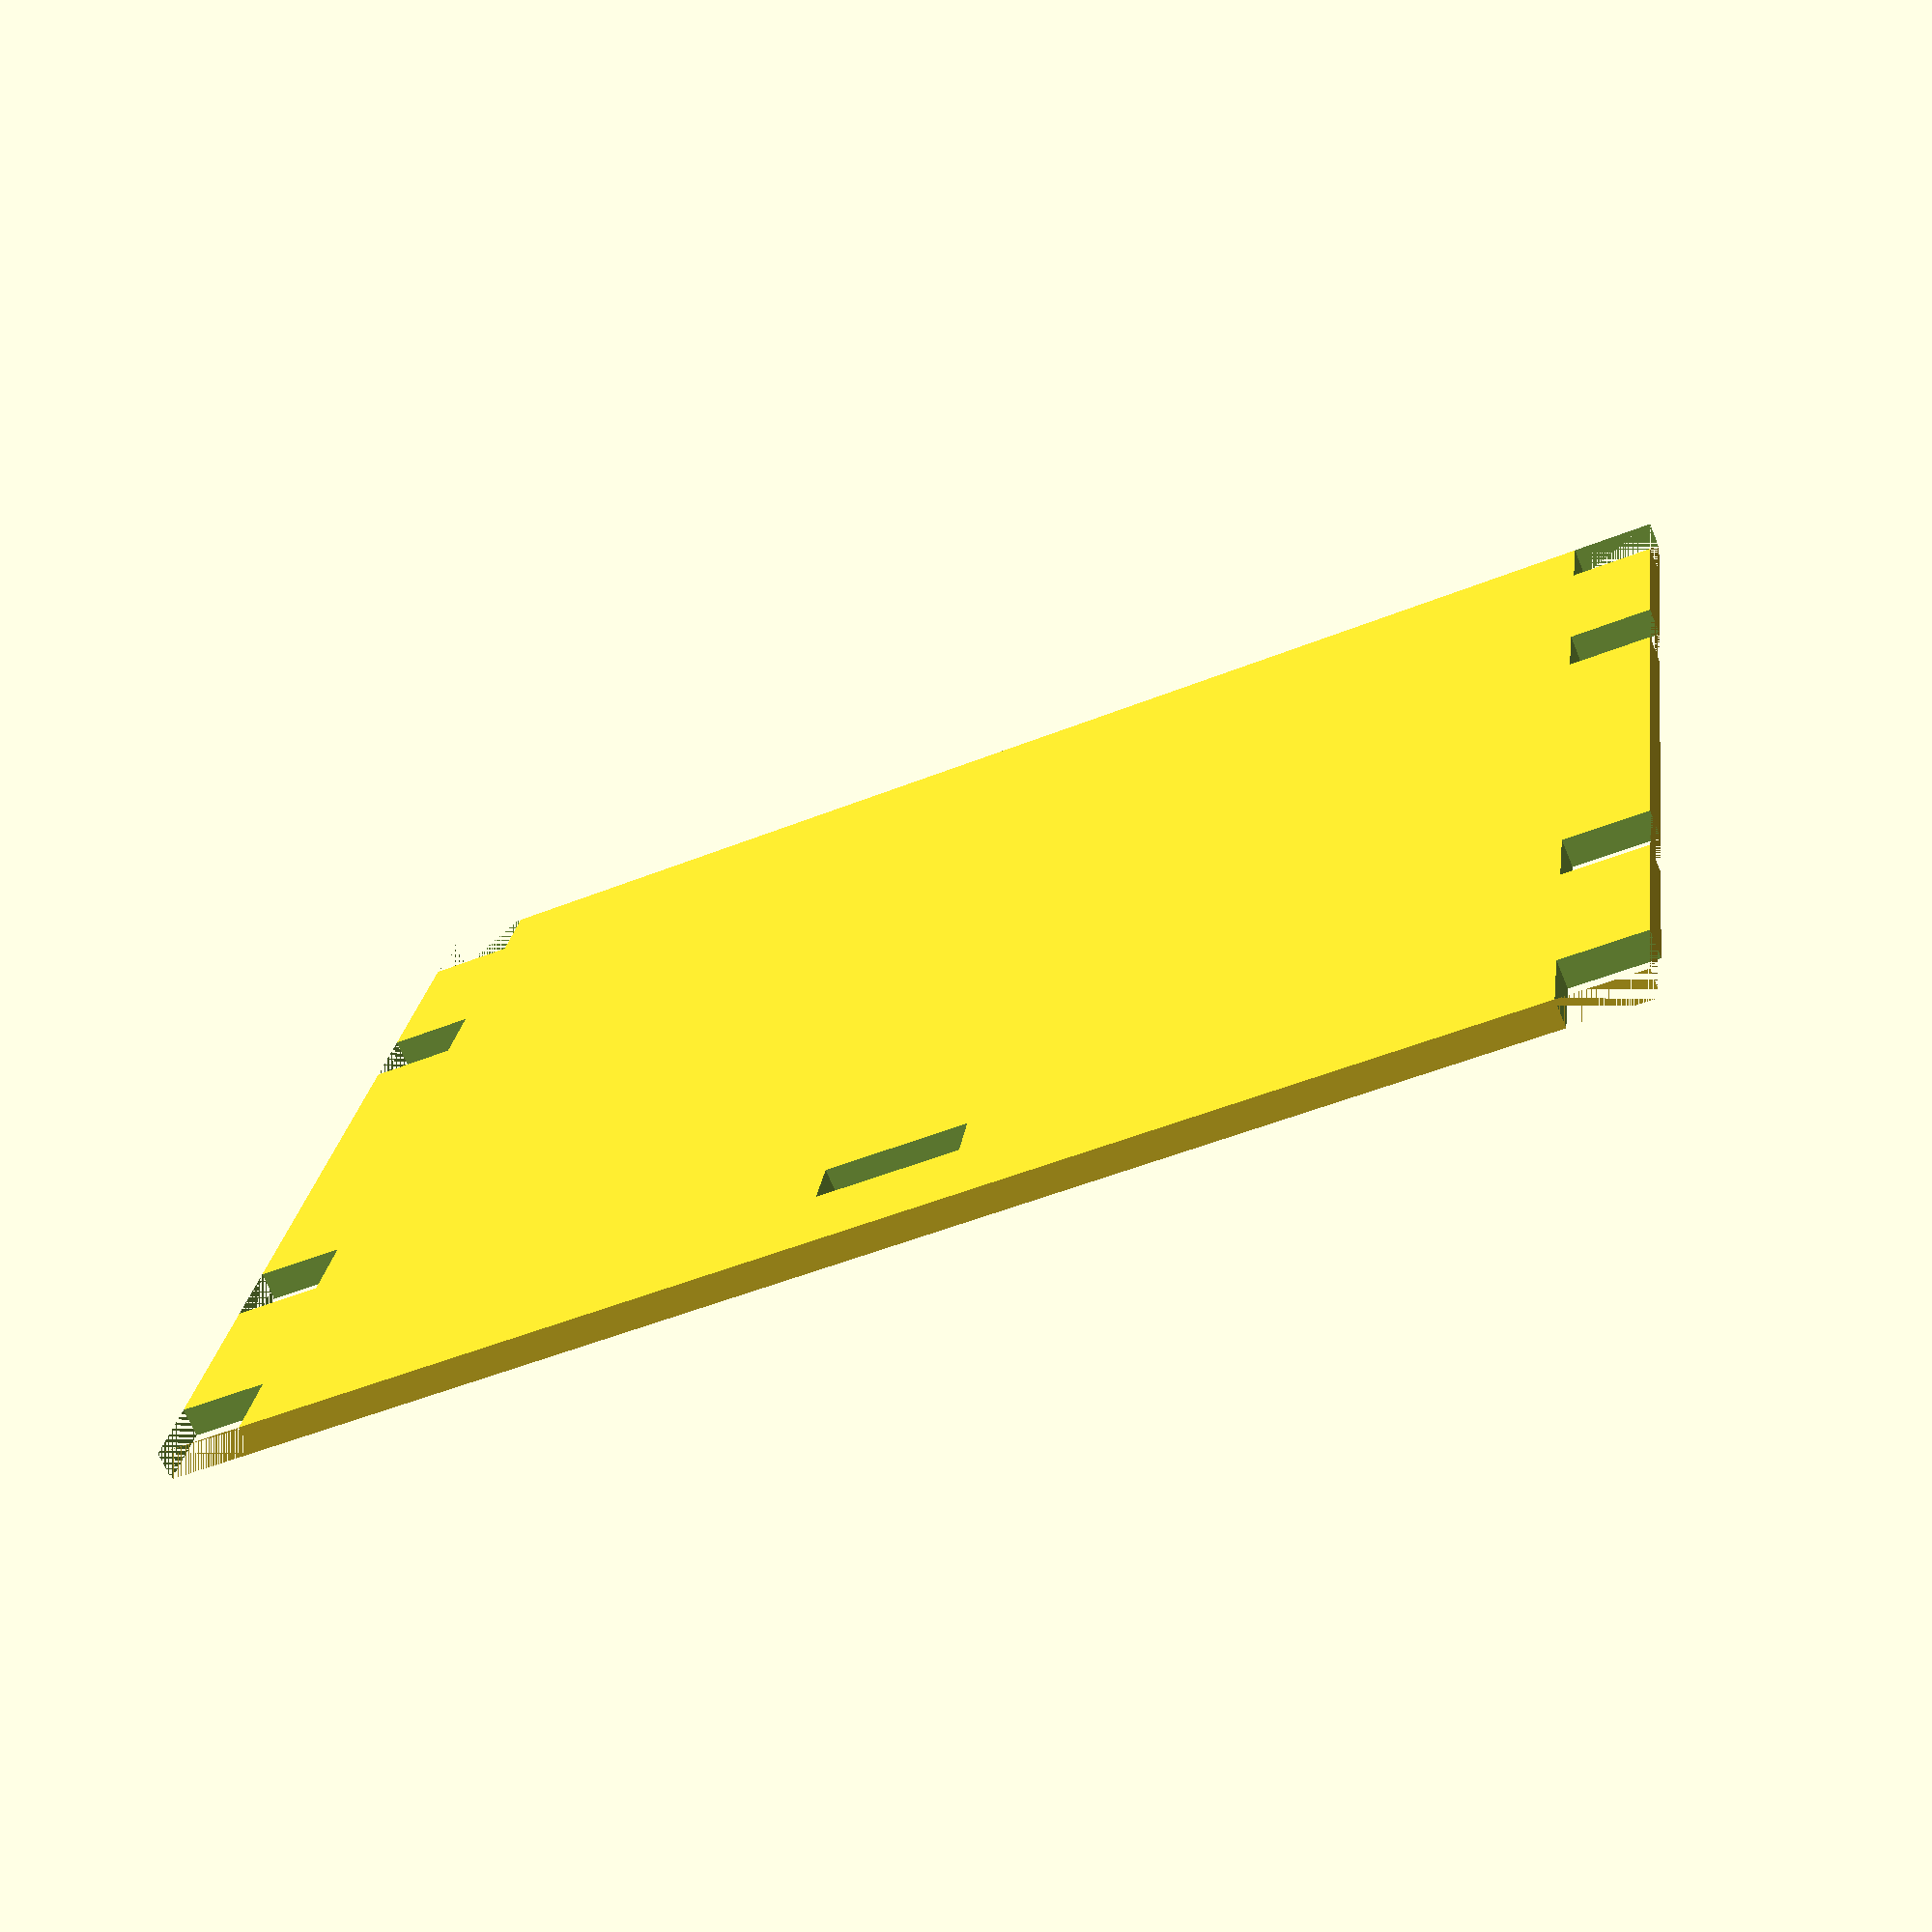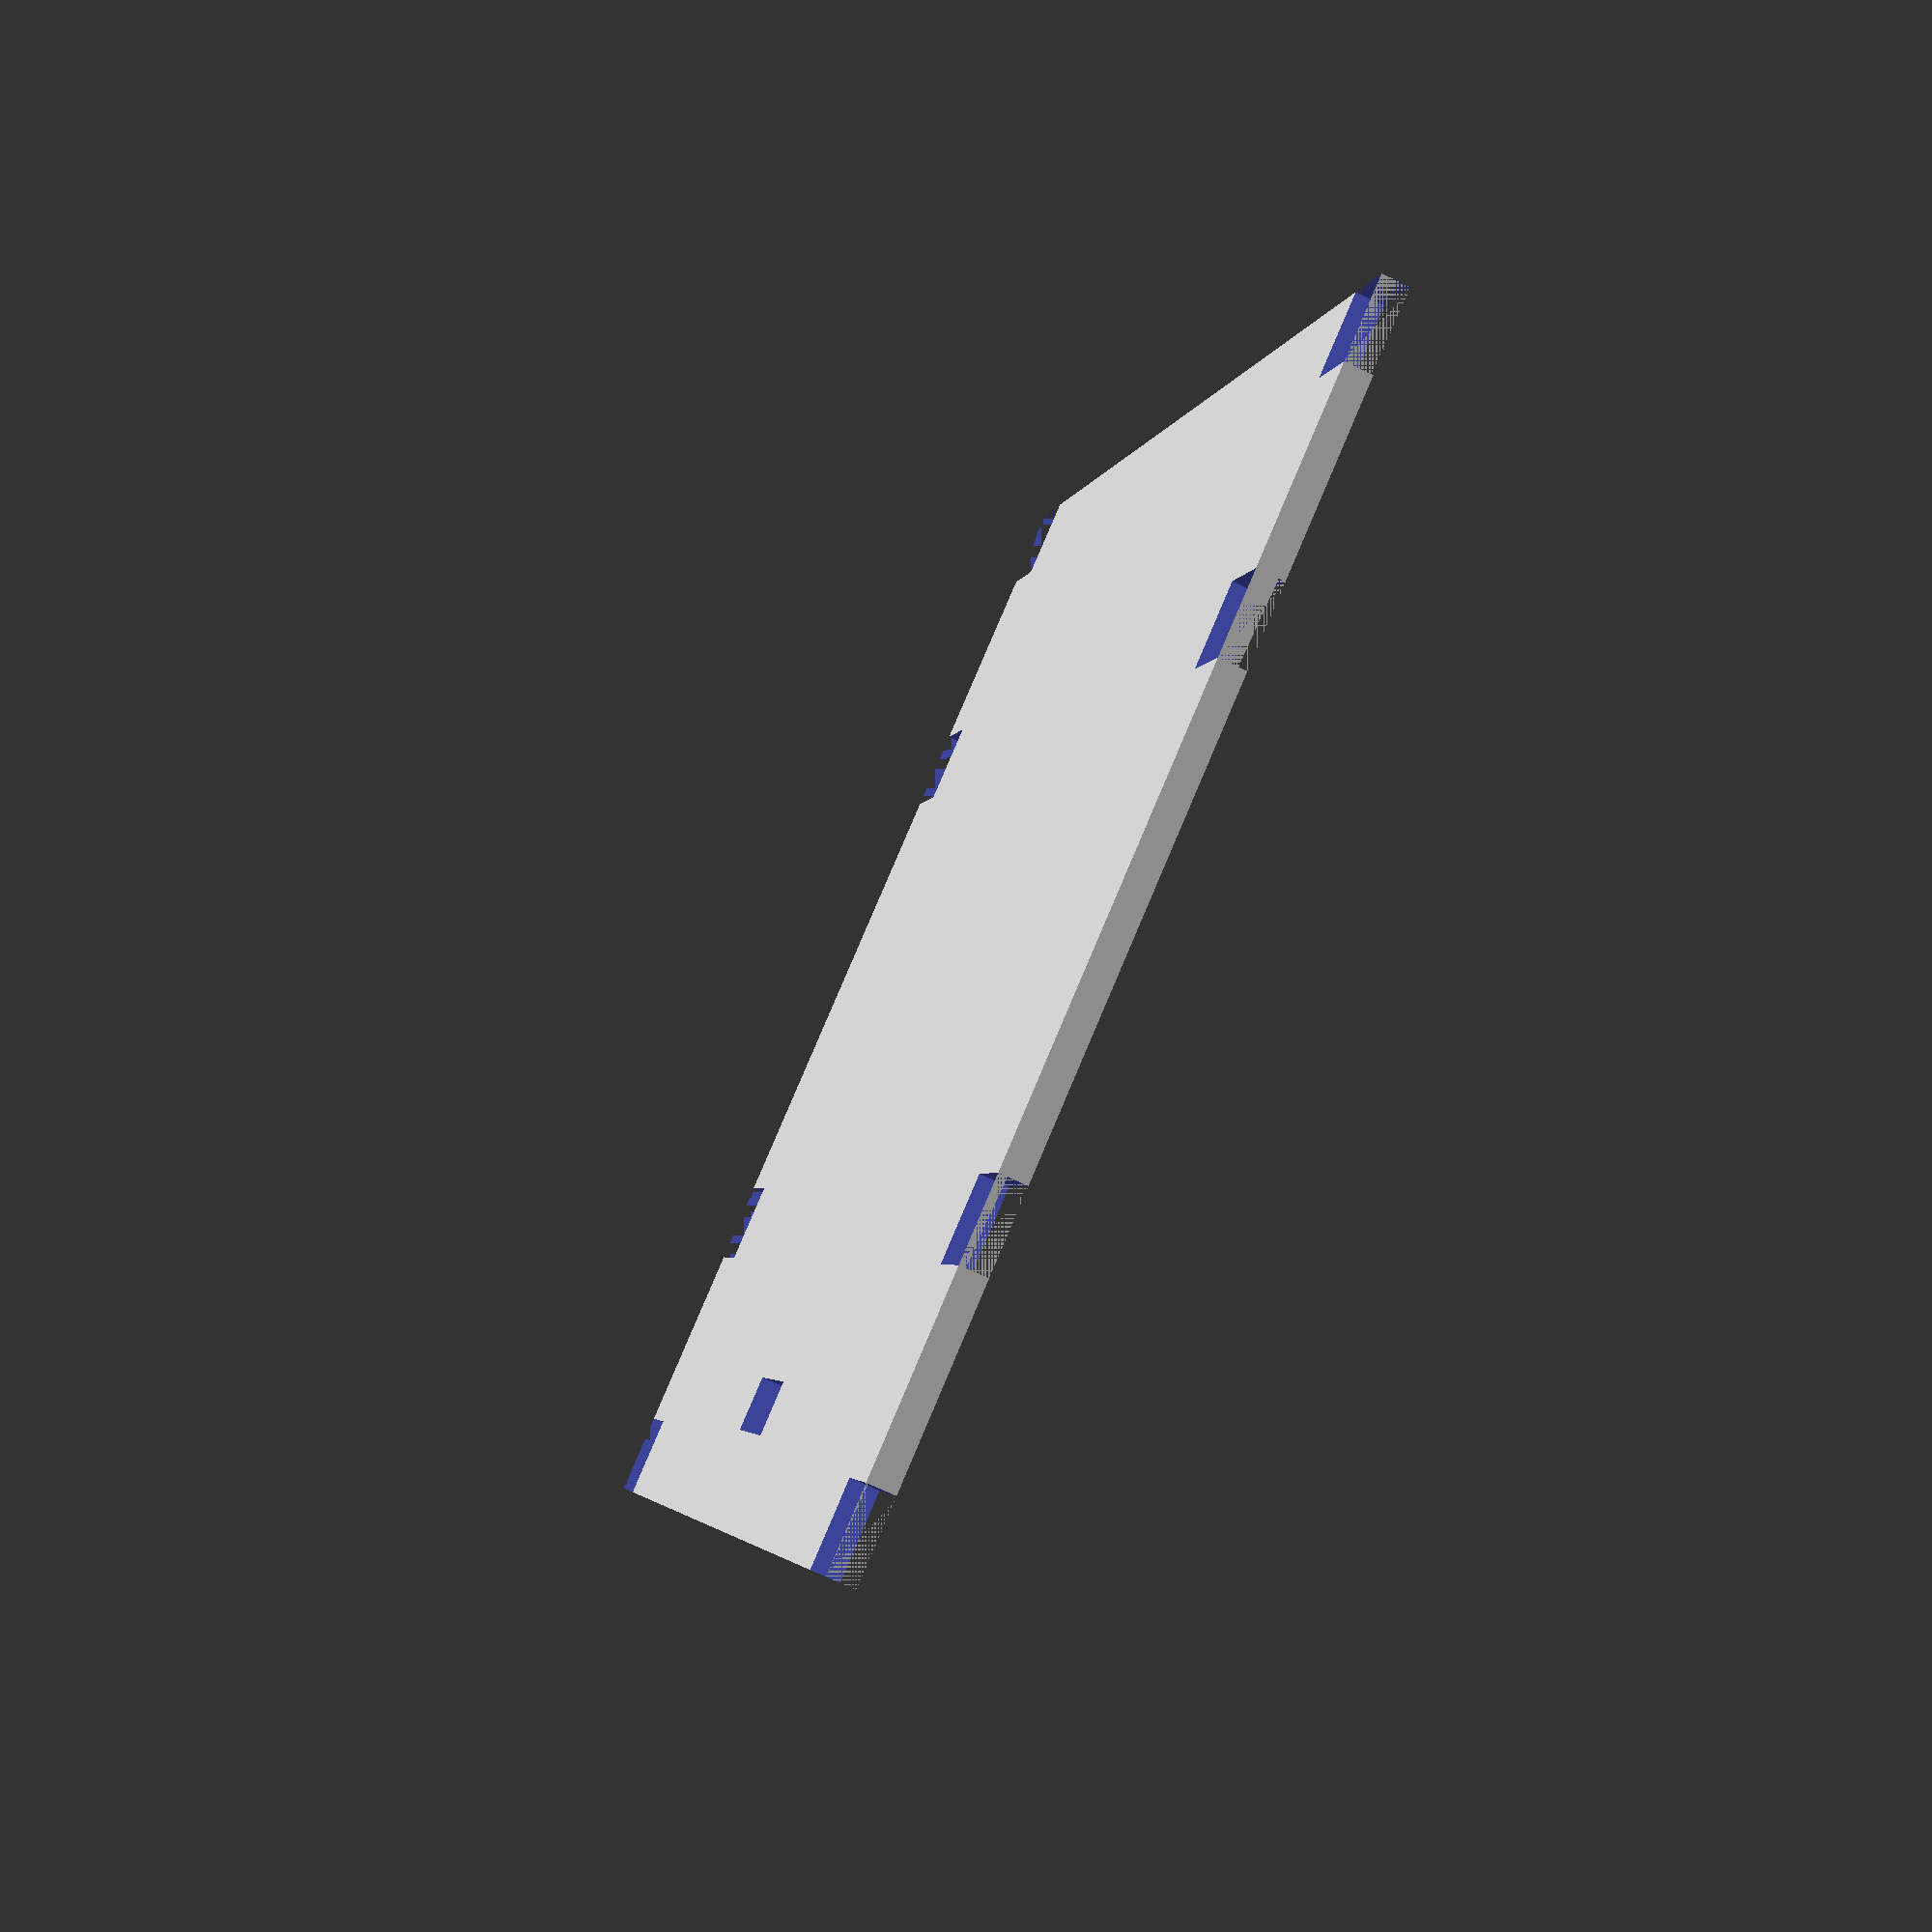
<openscad>
$fn=50;
x=51;
y=43;
z=126;
module front() {
    back(true);
}
module back(front=false) {
    difference() {
        square([x,y],center=true);
        if(front==false){
            square([23,31],center=true);
            for(i=[-1,1])translate([i*15.5,2.5])circle(r=1);
        }
        if(front==true){
            translate([0,17])square([5,2],center=true);
        }   
        for(i=[-1,1])for(j=[-20,20,-10,10])translate([i*24,j])square(3,center=true);
    }
}
module top() {
    bottom(true);
}
module bottom(top=false) {
    difference() {
        square([x,z],center=true);
        if(top==false)for(i=[-1,1])translate([i*37/2,126/2-5])circle(r=2);
        if(top==true)for(i=[-95:10:95])translate([0,i])square([30,3],center=true);
        for(i=[-1,1])for(j=[-50,50,-20,20])translate([i*(x/2-1.5),j])square(3,center=true);
    }
    for(i=[-1,1])for(j=[-1,1])translate([i*(x/2-1.5),j*(z/2+1.5)])square(3,center=true);
}
module side() {
    square([y-6,z],center=true);
    for(i=[-1,1]){
        for(j=[-50,50,-20,20])translate([i*(y/2-1.5),j])square(3,center=true);
        for(j=[-1,1])translate([i*10,j*(z/2+1.5)])square(3,center=true);
    }
}    

!front();
back();
top();
bottom();
side();
</openscad>
<views>
elev=249.9 azim=8.0 roll=157.4 proj=p view=wireframe
elev=250.0 azim=295.4 roll=295.7 proj=p view=solid
</views>
